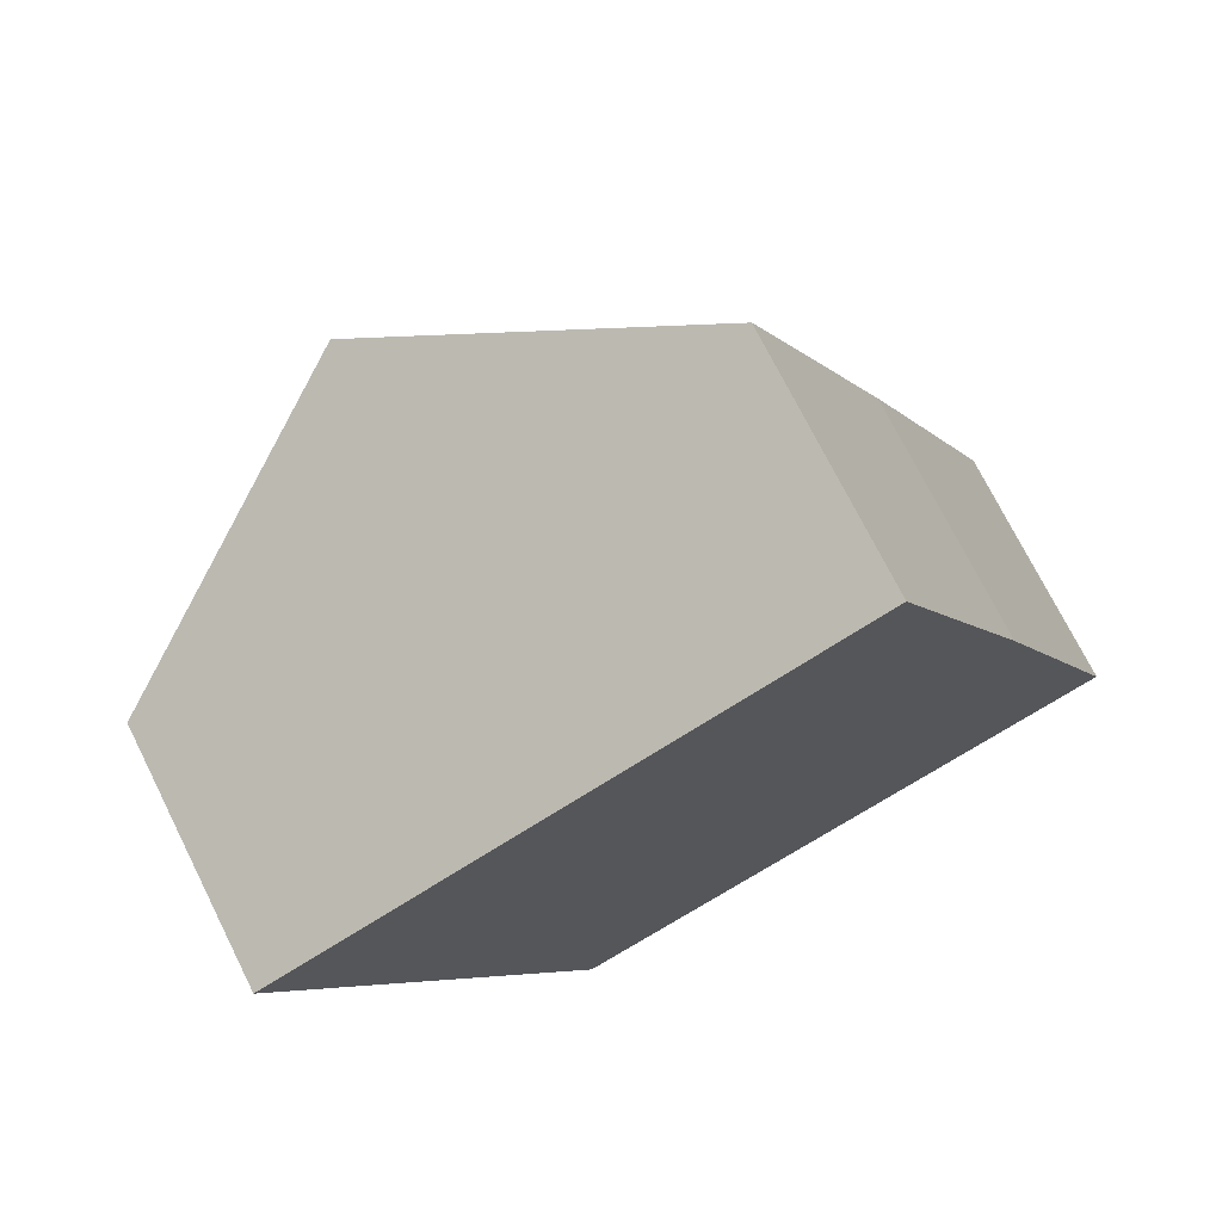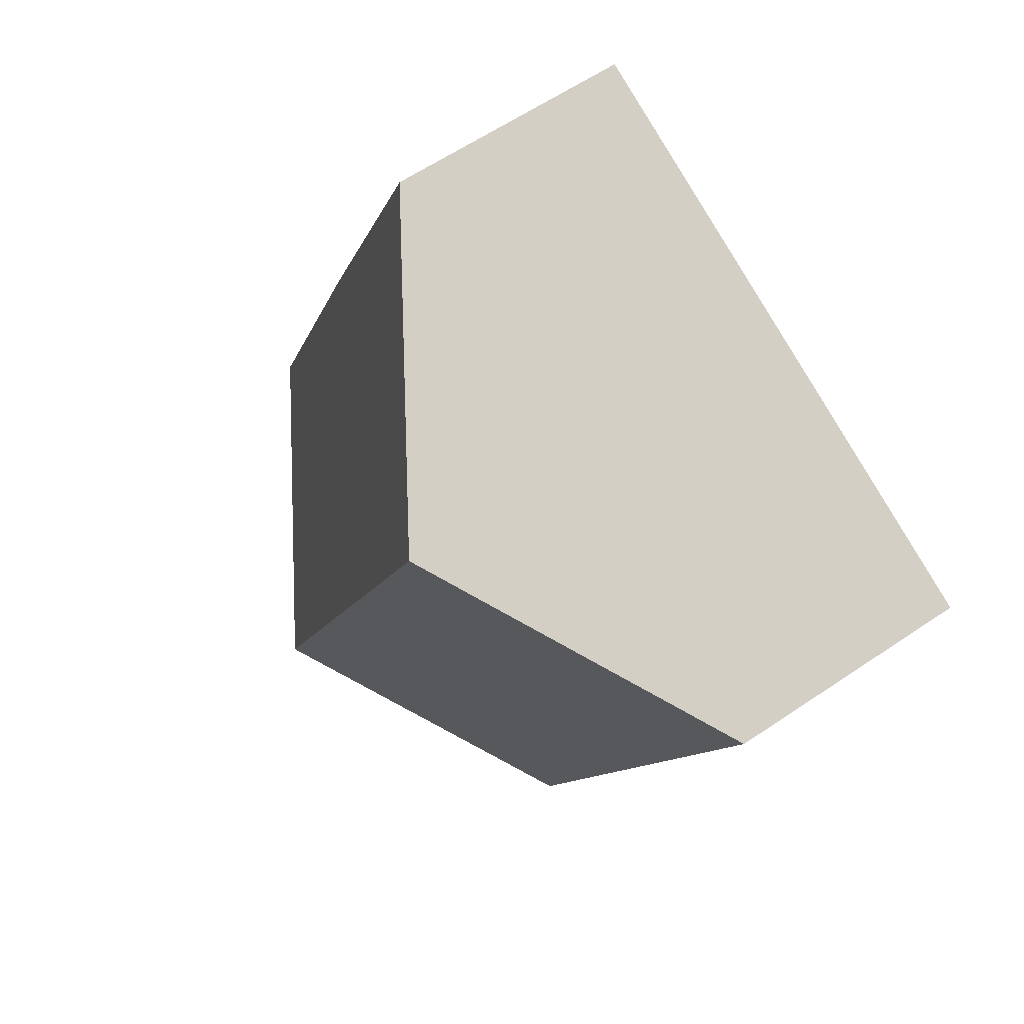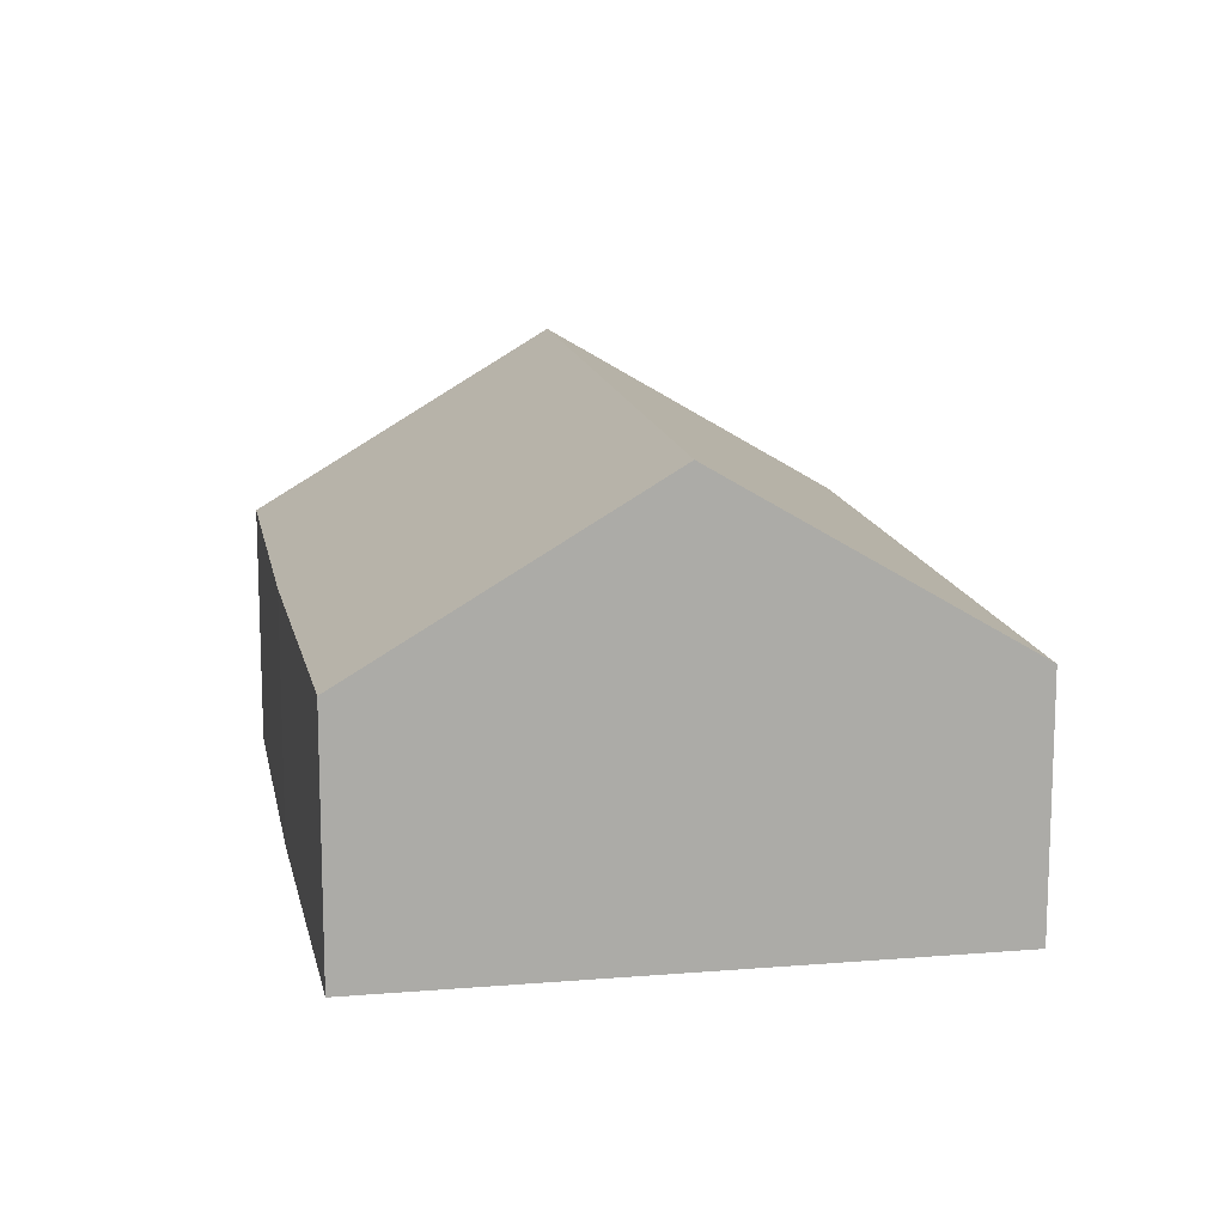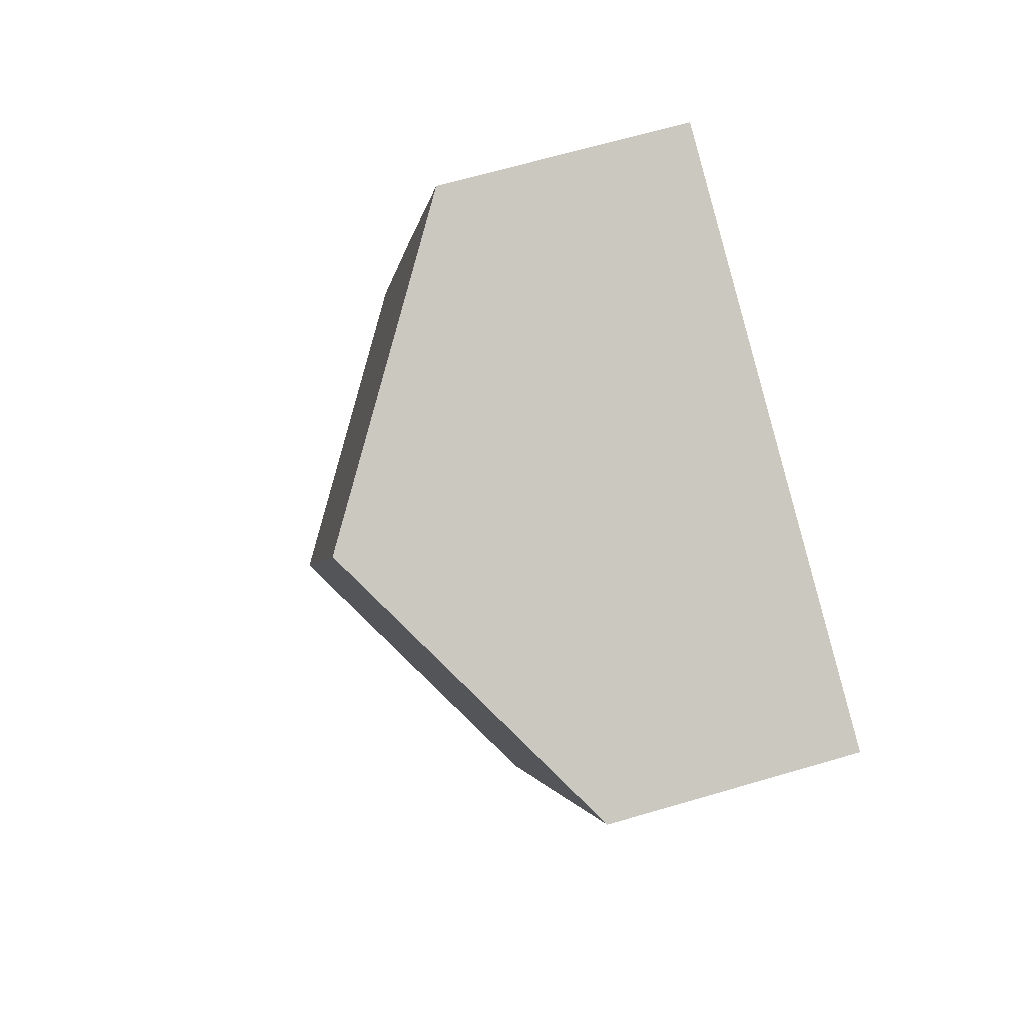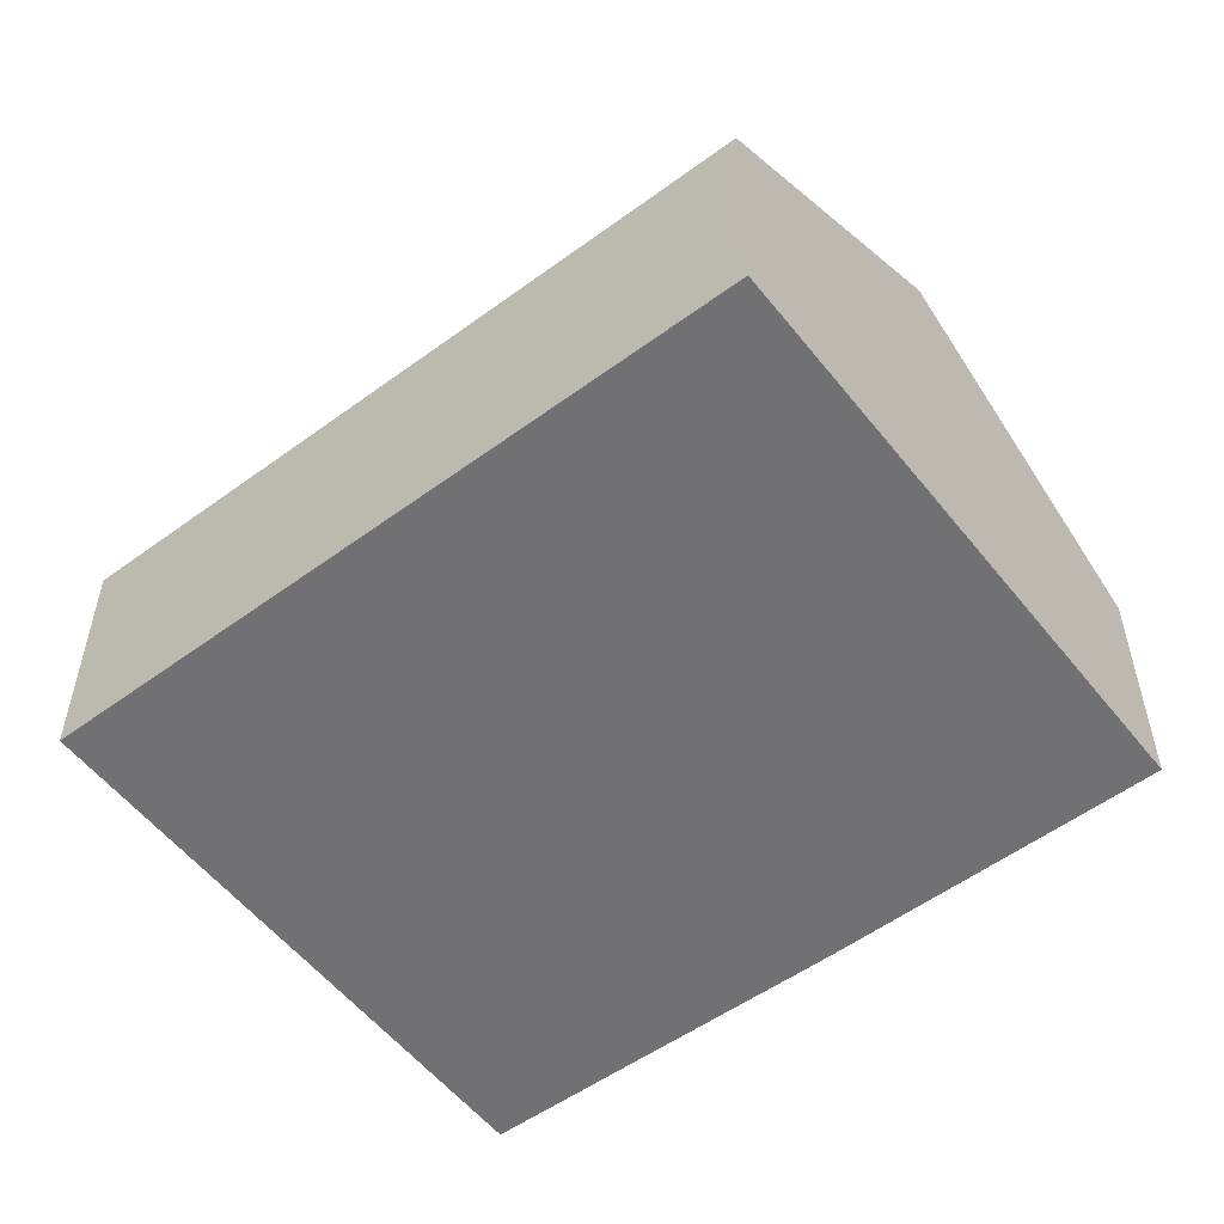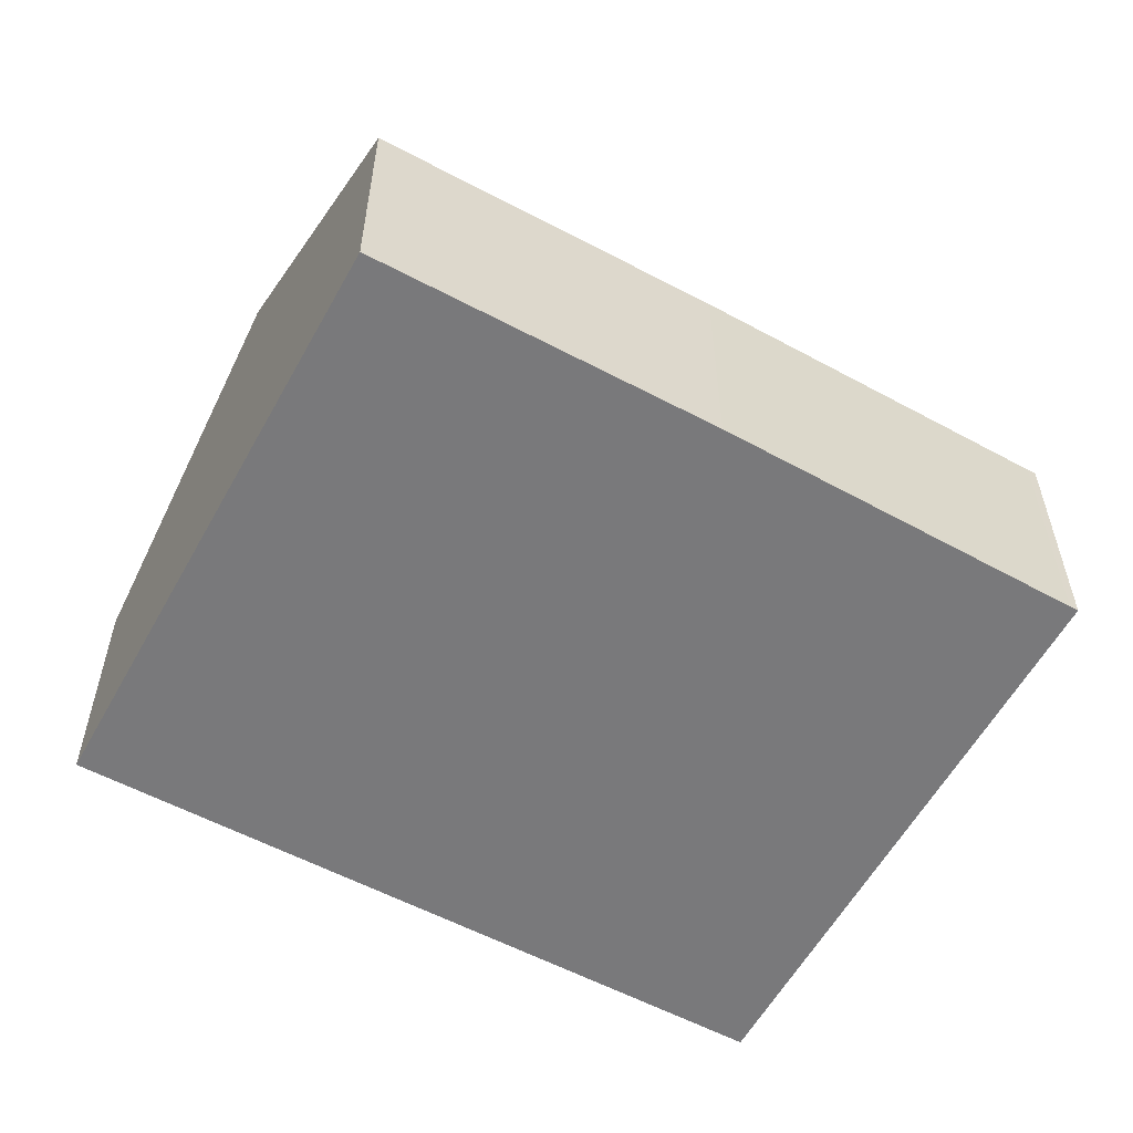
<metadata>
{"format":"obj","ext":"obj","renderer":"f3d","projection":"perspective","resolution":1024,"background":"white","views":[{"elev":73.3,"azim":-26.6,"up":"+Z"},{"elev":60.6,"azim":-124.8,"up":"+Z"},{"elev":14.0,"azim":146.1,"up":"+Y"},{"elev":65.4,"azim":-106.5,"up":"+Z"},{"elev":-55.3,"azim":-75.8,"up":"+Y"},{"elev":-57.9,"azim":37.7,"up":"+Y"}]}
</metadata>
<code>
v  0 4.624 2.831e-16
v  10.71 7.99 -10.33
v  5.498 4.624 -12.6
v  5.212 7.99 2.274
v  10.45 4.609 4.558
v  13.09 4.609 -1.503
v  15.76 4.683 -7.939
v  15.83 4.684 -8.097
v  10.45 -2.791e-16 4.558
v  13.09 9.203e-17 -1.503
v  15.76 4.861e-16 -7.939
v  15.83 4.958e-16 -8.097
v  10.71 6.325e-16 -10.33
v  5.498 7.718e-16 -12.6
v  0 0 0
v  5.212 -1.392e-16 2.274
g defaultobject
f 1 2 3
f 2 1 4
f 5 2 4
f 2 5 6
f 2 6 7
f 2 7 8
f 9 6 5
f 6 9 10
f 10 7 6
f 7 10 11
f 7 11 8
f 8 11 12
f 12 2 8
f 2 12 3
f 3 12 13
f 3 13 14
f 14 1 3
f 1 14 15
f 4 9 5
f 9 4 1
f 9 1 16
f 16 1 15
f 11 13 12
f 13 11 10
f 13 10 9
f 13 9 14
f 14 9 16
f 14 16 15

</code>
